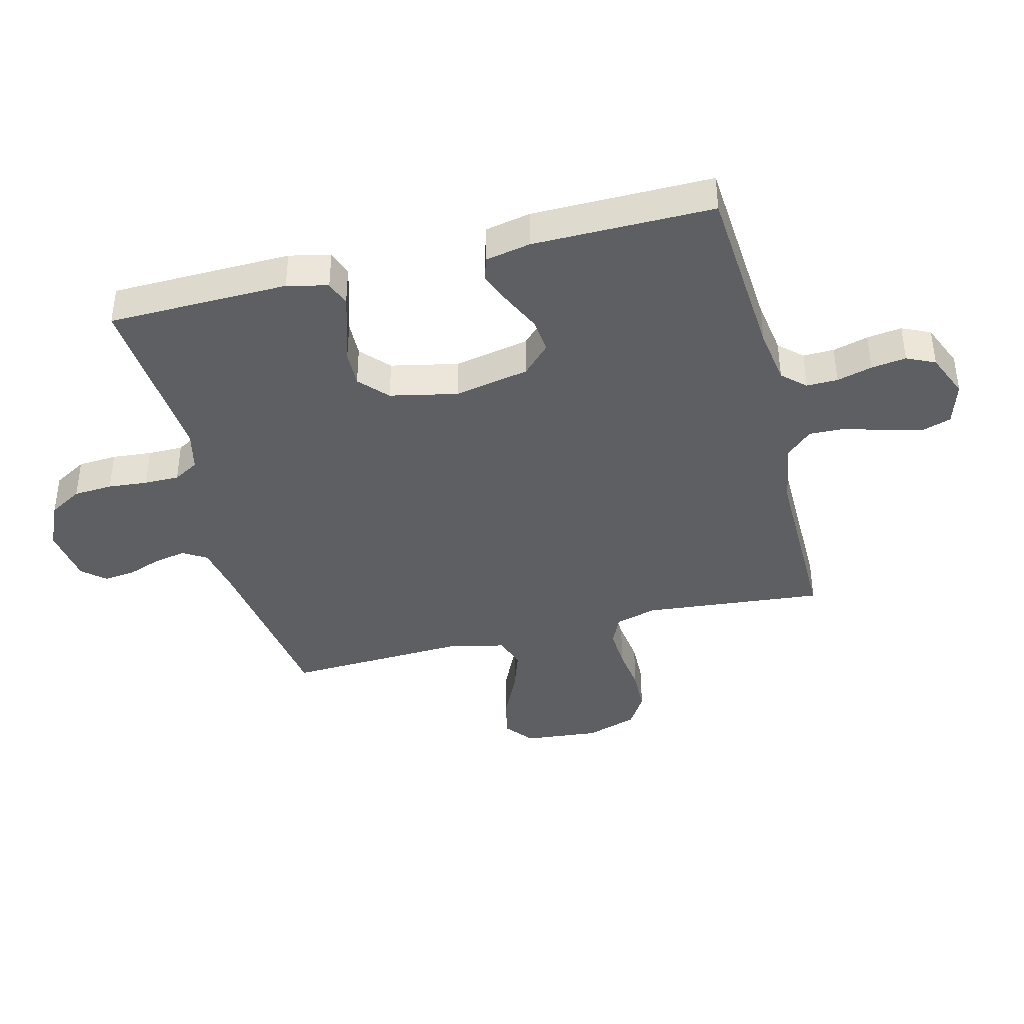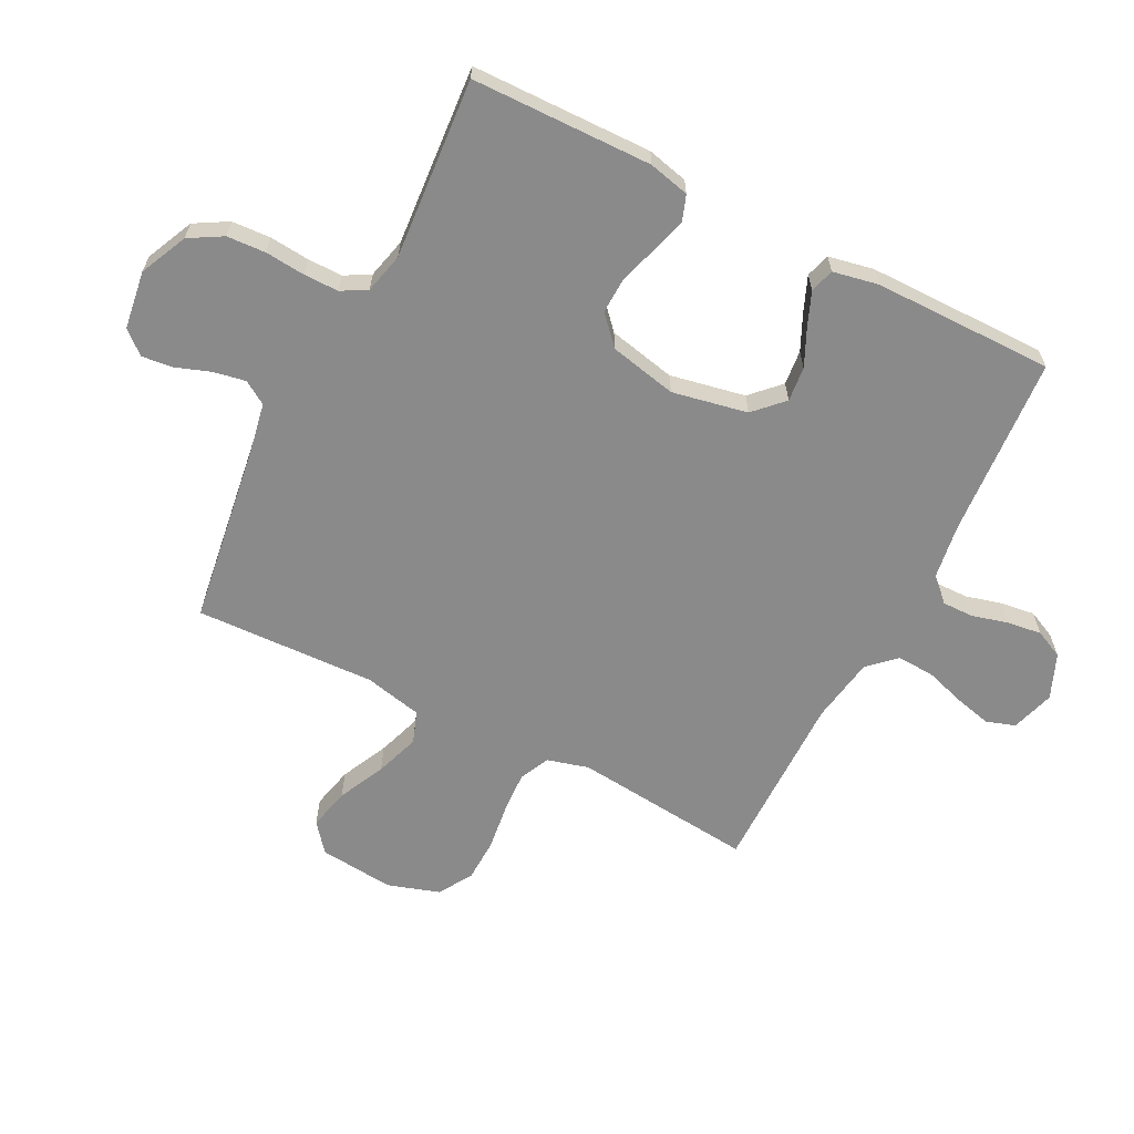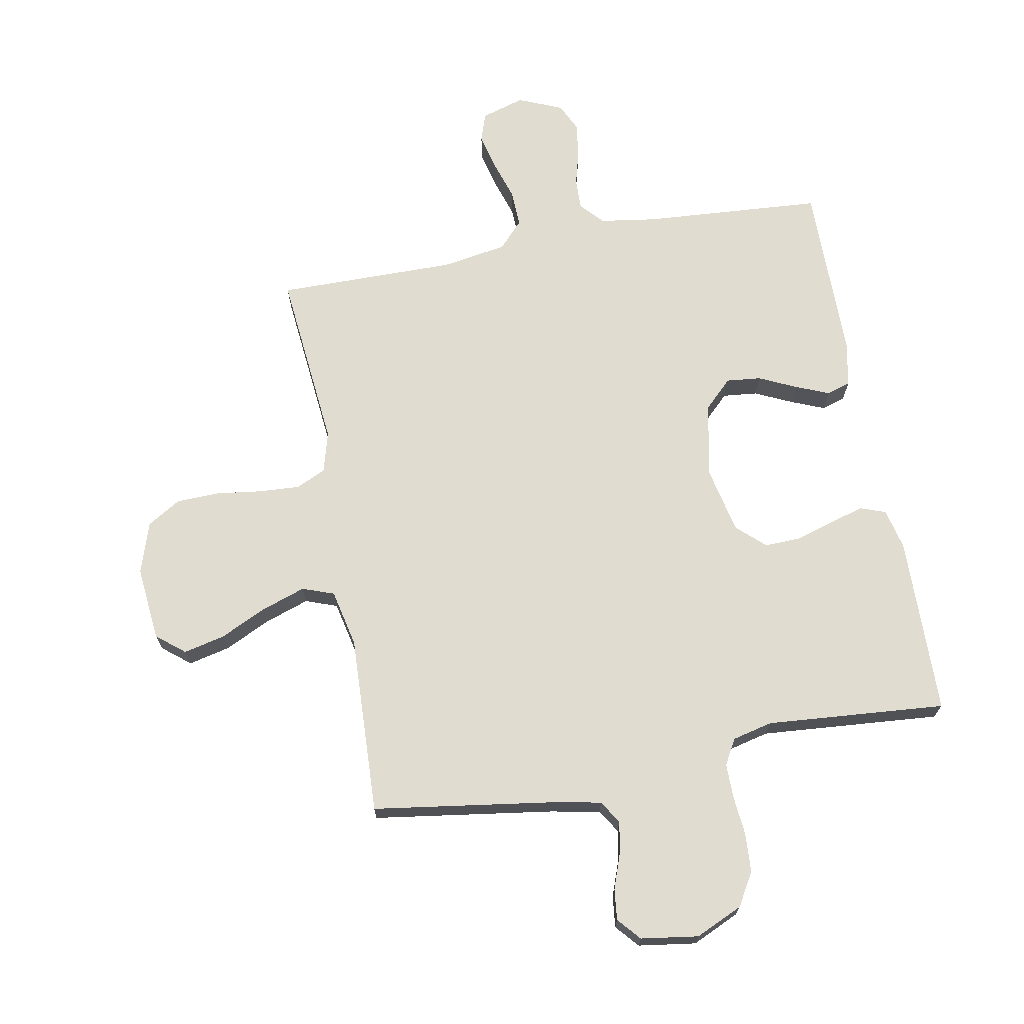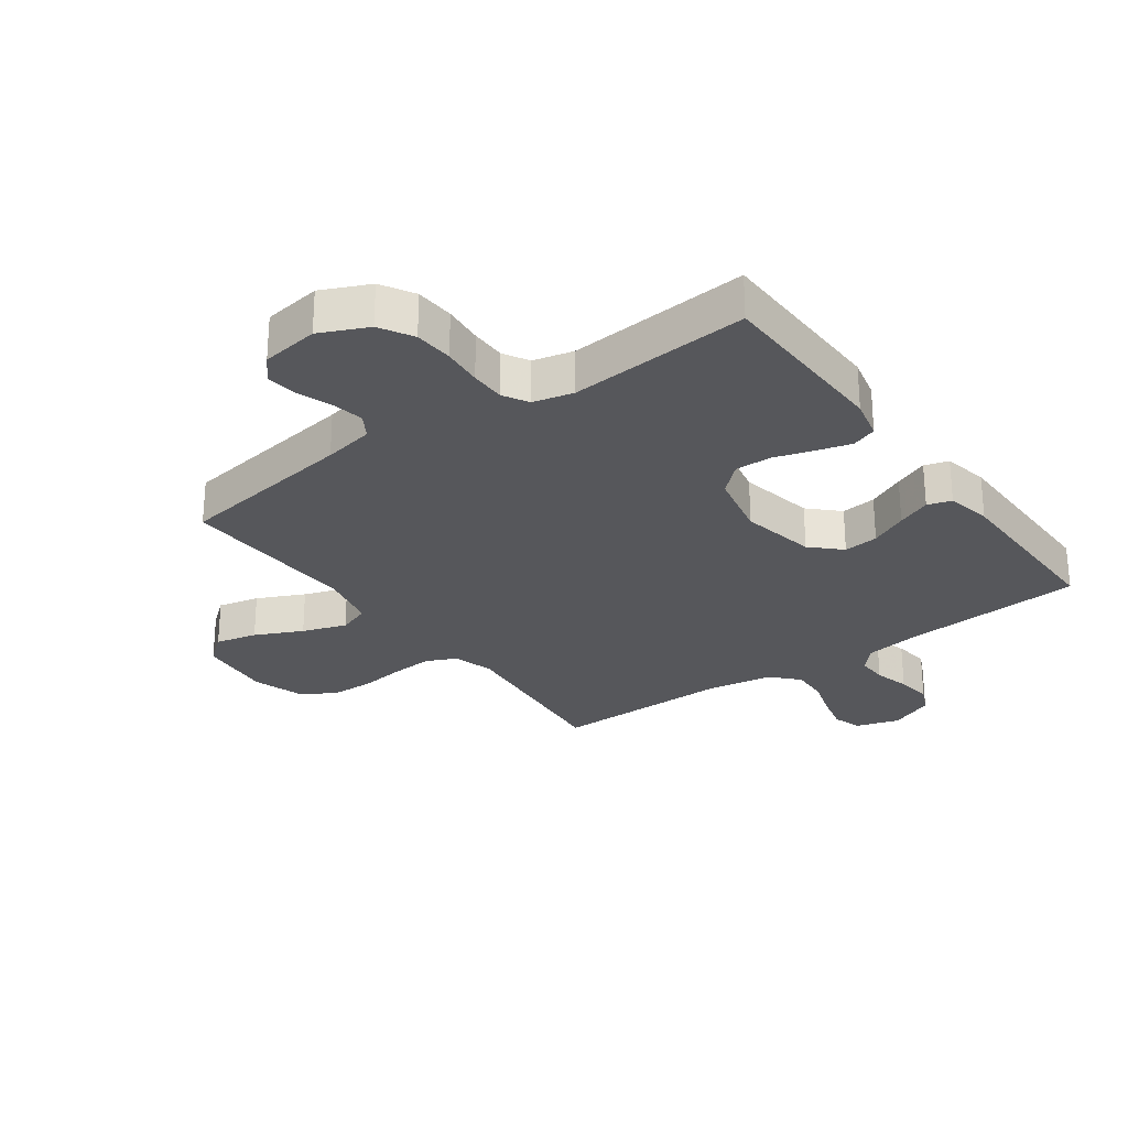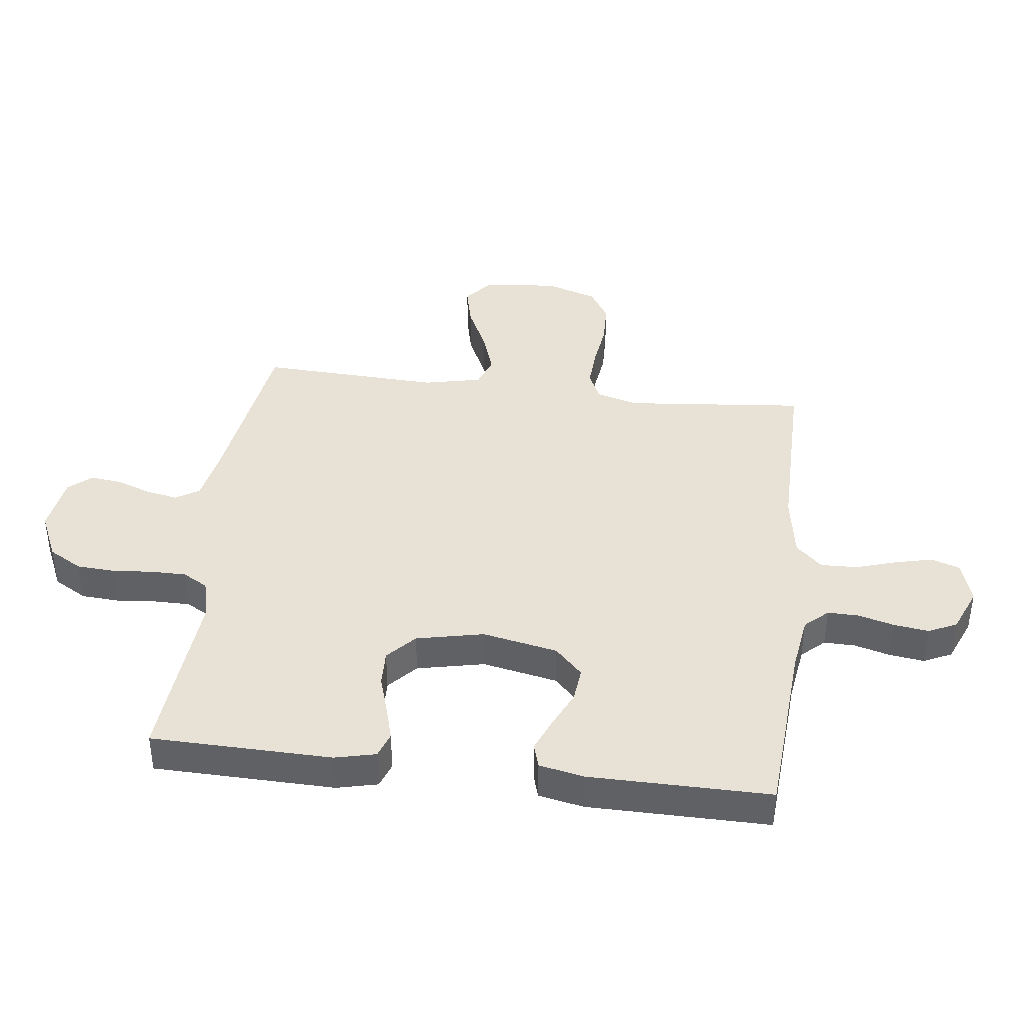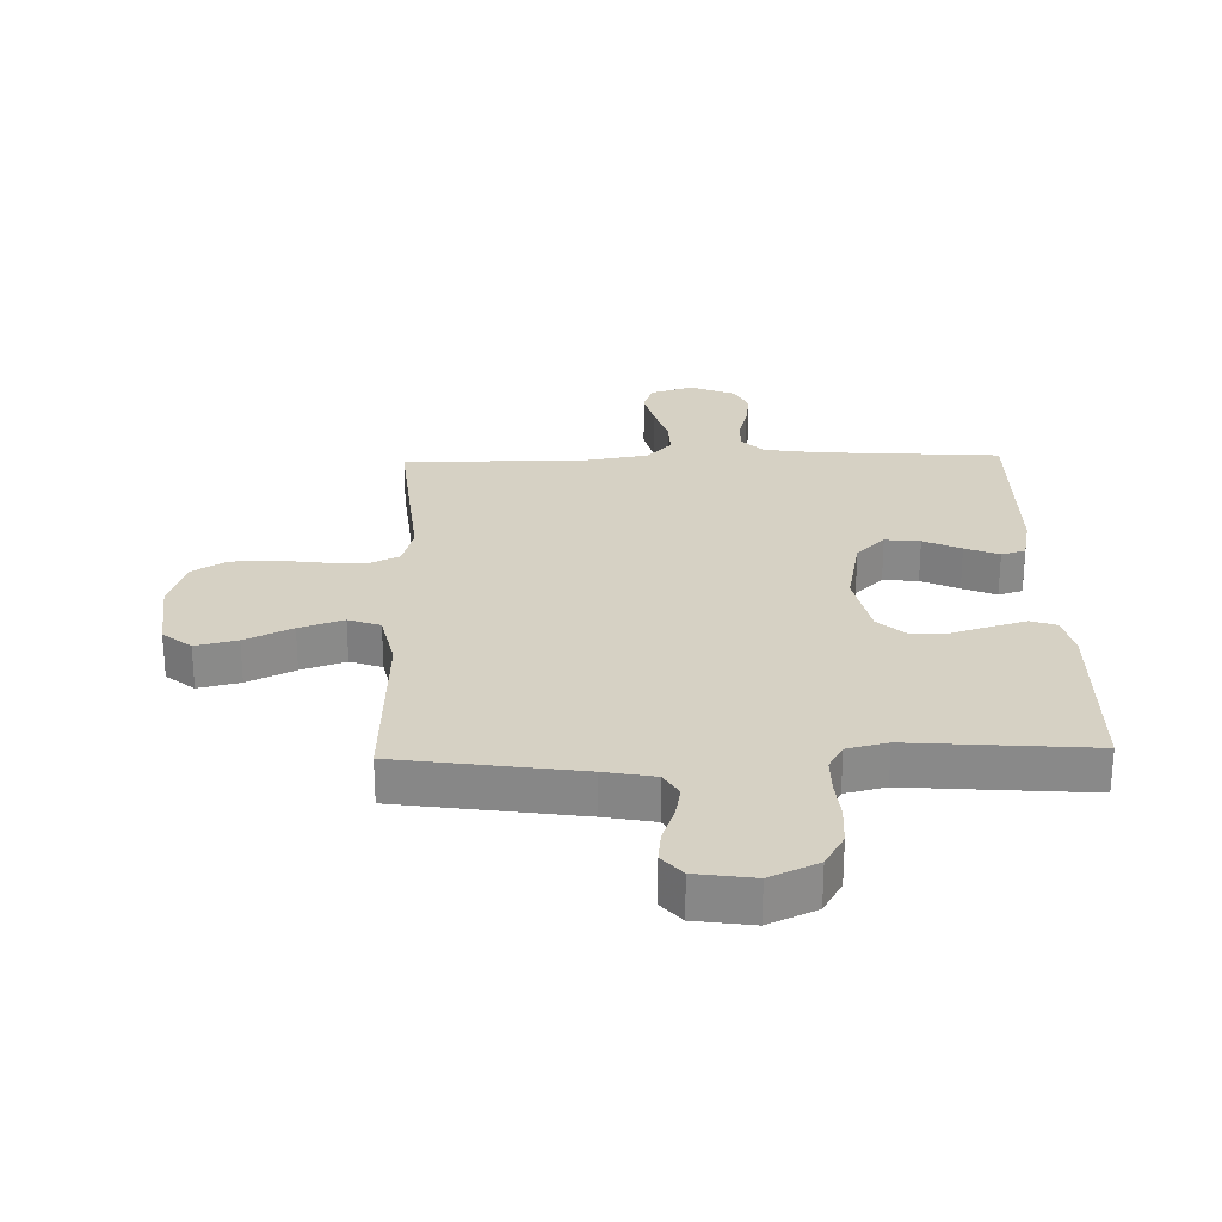
<metadata>
{"format":"obj","ext":"obj","renderer":"f3d","projection":"perspective","resolution":1024,"background":"white","views":[{"elev":-40.1,"azim":104.2,"up":"+Y"},{"elev":-63.6,"azim":62.8,"up":"+Y"},{"elev":69.6,"azim":-10.5,"up":"+Y"},{"elev":-27.1,"azim":35.9,"up":"+Y"},{"elev":40.3,"azim":97.0,"up":"+Y"},{"elev":26.6,"azim":-1.6,"up":"+Y"}]}
</metadata>
<code>
v -0.5 0.07 -0.5
v -0.471 0.07 -0.2
v -0.49 0.07 -0.131
v -0.54 0.07 -0.108
v -0.608 0.07 -0.112
v -0.684 0.07 -0.122
v -0.756 0.07 -0.12
v -0.812 0.07 -0.086
v -0.84 0.07 0
v -0.828 0.07 0.125
v -0.781 0.07 0.163
v -0.712 0.07 0.147
v -0.634 0.07 0.11
v -0.561 0.07 0.085
v -0.508 0.07 0.104
v -0.487 0.07 0.2
v -0.5 0.07 0.5
v -0.2 0.07 0.544
v -0.116 0.07 0.56
v -0.092 0.07 0.599
v -0.102 0.07 0.652
v -0.123 0.07 0.71
v -0.129 0.07 0.762
v -0.096 0.07 0.8
v 0 0.07 0.814
v 0.079 0.07 0.778
v 0.111 0.07 0.723
v 0.115 0.07 0.658
v 0.109 0.07 0.592
v 0.109 0.07 0.534
v 0.133 0.07 0.492
v 0.2 0.07 0.476
v 0.5 0.07 0.5
v 0.506 0.07 0.2
v 0.49 0.07 0.132
v 0.448 0.07 0.117
v 0.391 0.07 0.133
v 0.327 0.07 0.153
v 0.266 0.07 0.155
v 0.219 0.07 0.112
v 0.195 0.07 0
v 0.22 0.07 -0.125
v 0.267 0.07 -0.171
v 0.325 0.07 -0.165
v 0.387 0.07 -0.136
v 0.443 0.07 -0.113
v 0.483 0.07 -0.125
v 0.498 0.07 -0.2
v 0.5 0.07 -0.5
v 0.2 0.07 -0.521
v 0.106 0.07 -0.535
v 0.071 0.07 -0.573
v 0.072 0.07 -0.625
v 0.088 0.07 -0.684
v 0.096 0.07 -0.742
v 0.074 0.07 -0.789
v 0 0.07 -0.82
v -0.072 0.07 -0.798
v -0.088 0.07 -0.75
v -0.073 0.07 -0.688
v -0.052 0.07 -0.621
v -0.05 0.07 -0.56
v -0.091 0.07 -0.516
v -0.2 0.07 -0.498
v -0.5 0 -0.5
v -0.471 0 -0.2
v -0.49 0 -0.131
v -0.54 0 -0.108
v -0.608 0 -0.112
v -0.684 0 -0.122
v -0.756 0 -0.12
v -0.812 0 -0.086
v -0.84 0 0
v -0.828 0 0.125
v -0.781 0 0.163
v -0.712 0 0.147
v -0.634 0 0.11
v -0.561 0 0.085
v -0.508 0 0.104
v -0.487 0 0.2
v -0.5 0 0.5
v -0.2 0 0.544
v -0.116 0 0.56
v -0.092 0 0.599
v -0.102 0 0.652
v -0.123 0 0.71
v -0.129 0 0.762
v -0.096 0 0.8
v 0 0 0.814
v 0.079 0 0.778
v 0.111 0 0.723
v 0.115 0 0.658
v 0.109 0 0.592
v 0.109 0 0.534
v 0.133 0 0.492
v 0.2 0 0.476
v 0.5 0 0.5
v 0.506 0 0.2
v 0.49 0 0.132
v 0.448 0 0.117
v 0.391 0 0.133
v 0.327 0 0.153
v 0.266 0 0.155
v 0.219 0 0.112
v 0.195 0 0
v 0.22 0 -0.125
v 0.267 0 -0.171
v 0.325 0 -0.165
v 0.387 0 -0.136
v 0.443 0 -0.113
v 0.483 0 -0.125
v 0.498 0 -0.2
v 0.5 0 -0.5
v 0.2 0 -0.521
v 0.106 0 -0.535
v 0.071 0 -0.573
v 0.072 0 -0.625
v 0.088 0 -0.684
v 0.096 0 -0.742
v 0.074 0 -0.789
v 0 0 -0.82
v -0.072 0 -0.798
v -0.088 0 -0.75
v -0.073 0 -0.688
v -0.052 0 -0.621
v -0.05 0 -0.56
v -0.091 0 -0.516
v -0.2 0 -0.498
f 59 60 61
f 58 59 61
f 57 58 61
f 56 57 61
f 55 56 61
f 54 55 61
f 53 54 61
f 52 53 61 62
f 51 52 62 63
f 48 49 50
f 47 48 50
f 46 47 50
f 45 46 50
f 44 45 50
f 51 63 64
f 50 51 64
f 44 50 64
f 43 44 64
f 36 37 38
f 35 36 38
f 34 35 38
f 33 34 38
f 32 33 38
f 31 32 38 39
f 30 31 39 40
f 27 28 29
f 26 27 29
f 25 26 29
f 24 25 29
f 23 24 29
f 22 23 29
f 21 22 29
f 20 21 29 30
f 30 40 41
f 20 30 41
f 19 20 41
f 16 17 18
f 19 41 42
f 18 19 42
f 16 18 42
f 15 16 42
f 11 12 13
f 10 11 13
f 9 10 13
f 8 9 13
f 7 8 13
f 6 7 13
f 5 6 13
f 4 5 13 14
f 64 1 2
f 43 64 2
f 42 43 2
f 14 15 42
f 4 14 42
f 3 4 42
f 2 3 42
f 125 124 123
f 125 123 122
f 125 122 121
f 125 121 120
f 125 120 119
f 125 119 118
f 125 118 117
f 126 125 117 116
f 127 126 116 115
f 114 113 112
f 114 112 111
f 114 111 110
f 114 110 109
f 114 109 108
f 128 127 115
f 128 115 114
f 128 114 108
f 128 108 107
f 102 101 100
f 102 100 99
f 102 99 98
f 102 98 97
f 102 97 96
f 103 102 96 95
f 104 103 95 94
f 93 92 91
f 93 91 90
f 93 90 89
f 93 89 88
f 93 88 87
f 93 87 86
f 93 86 85
f 94 93 85 84
f 105 104 94
f 105 94 84
f 105 84 83
f 82 81 80
f 106 105 83
f 106 83 82
f 106 82 80
f 106 80 79
f 77 76 75
f 77 75 74
f 77 74 73
f 77 73 72
f 77 72 71
f 77 71 70
f 77 70 69
f 78 77 69 68
f 66 65 128
f 66 128 107
f 66 107 106
f 106 79 78
f 106 78 68
f 106 68 67
f 106 67 66
f 1 65 66 2
f 2 66 67 3
f 3 67 68 4
f 4 68 69 5
f 5 69 70 6
f 6 70 71 7
f 7 71 72 8
f 8 72 73 9
f 9 73 74 10
f 10 74 75 11
f 11 75 76 12
f 12 76 77 13
f 13 77 78 14
f 14 78 79 15
f 15 79 80 16
f 16 80 81 17
f 17 81 82 18
f 18 82 83 19
f 19 83 84 20
f 20 84 85 21
f 21 85 86 22
f 22 86 87 23
f 23 87 88 24
f 24 88 89 25
f 25 89 90 26
f 26 90 91 27
f 27 91 92 28
f 28 92 93 29
f 29 93 94 30
f 30 94 95 31
f 31 95 96 32
f 32 96 97 33
f 33 97 98 34
f 34 98 99 35
f 35 99 100 36
f 36 100 101 37
f 37 101 102 38
f 38 102 103 39
f 39 103 104 40
f 40 104 105 41
f 41 105 106 42
f 42 106 107 43
f 43 107 108 44
f 44 108 109 45
f 45 109 110 46
f 46 110 111 47
f 47 111 112 48
f 48 112 113 49
f 49 113 114 50
f 50 114 115 51
f 51 115 116 52
f 52 116 117 53
f 53 117 118 54
f 54 118 119 55
f 55 119 120 56
f 56 120 121 57
f 57 121 122 58
f 58 122 123 59
f 59 123 124 60
f 60 124 125 61
f 61 125 126 62
f 62 126 127 63
f 63 127 128 64
f 64 128 65 1

</code>
